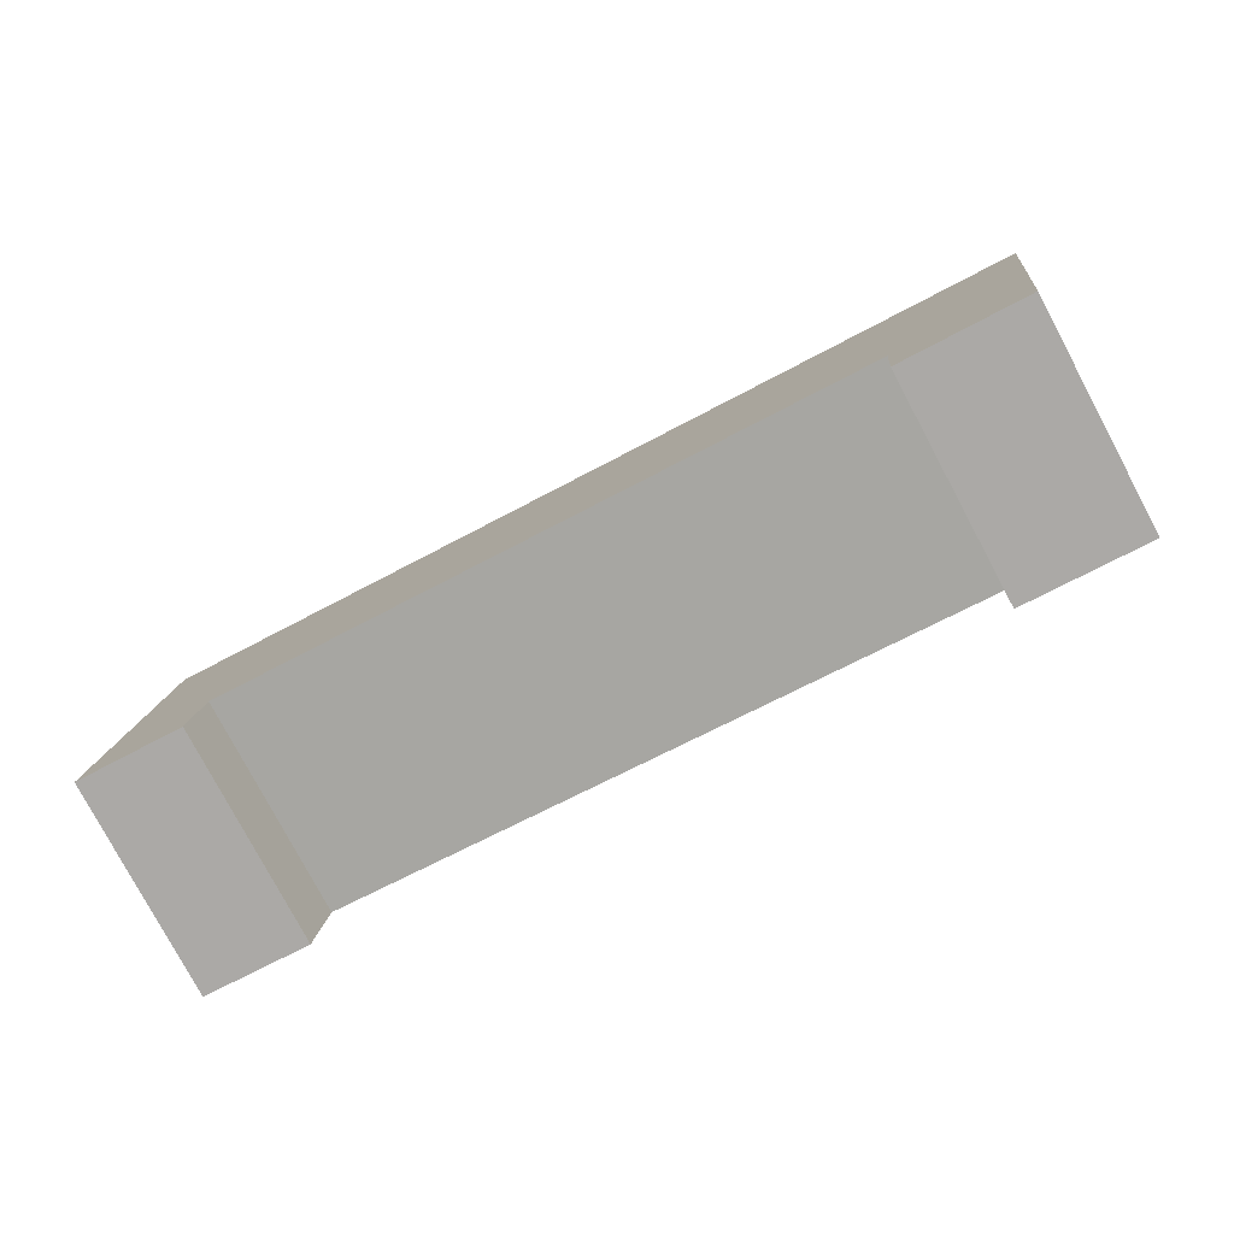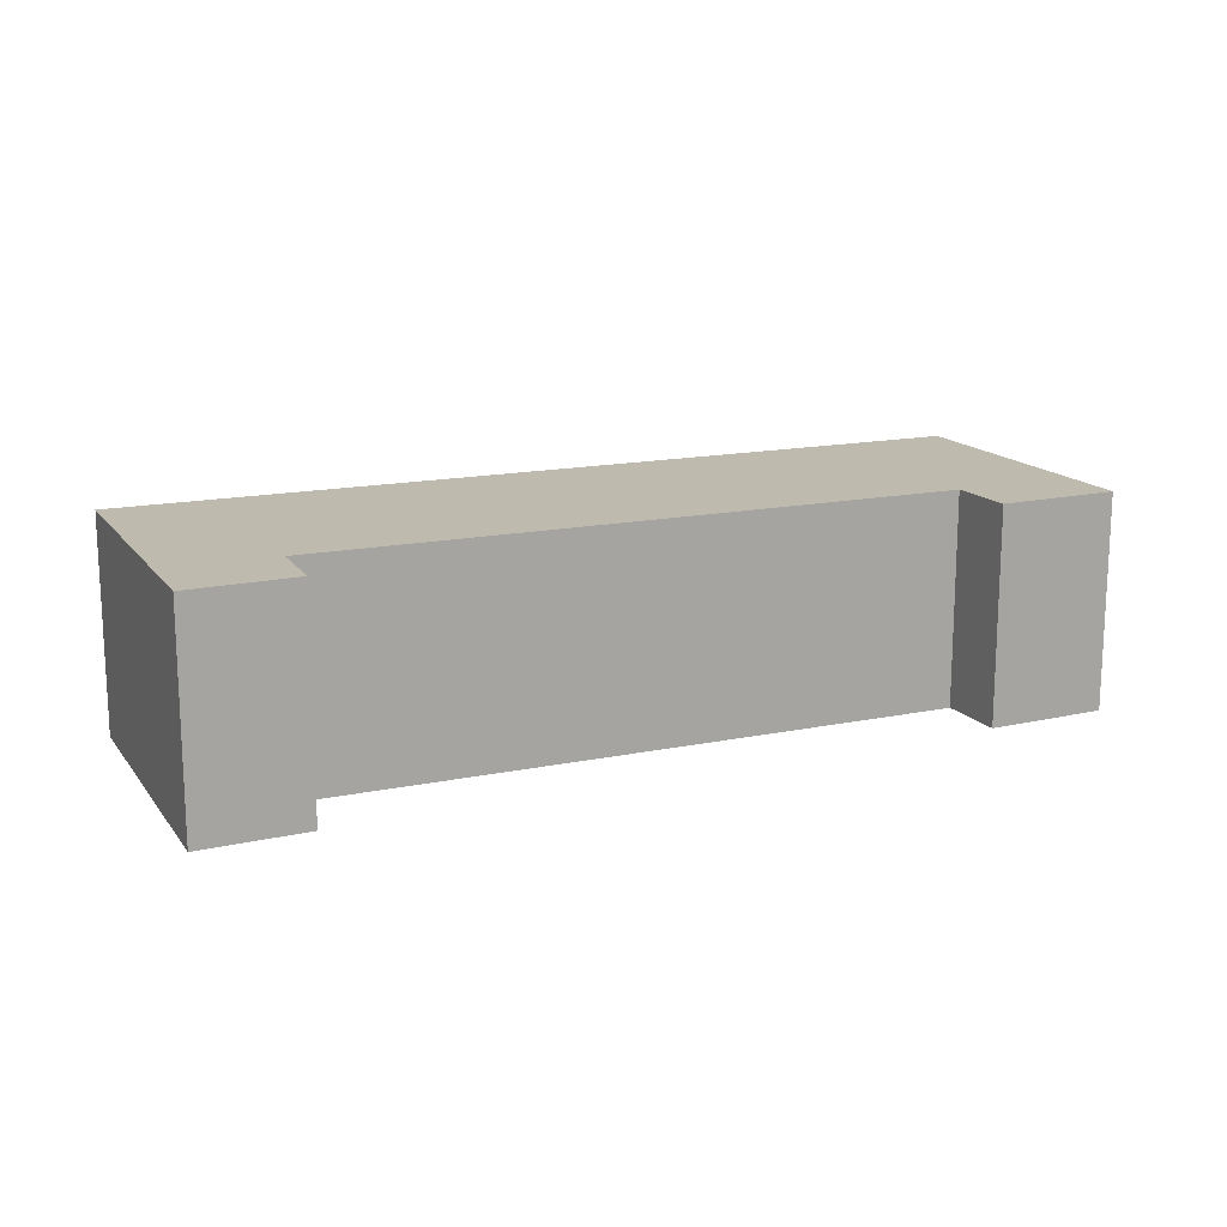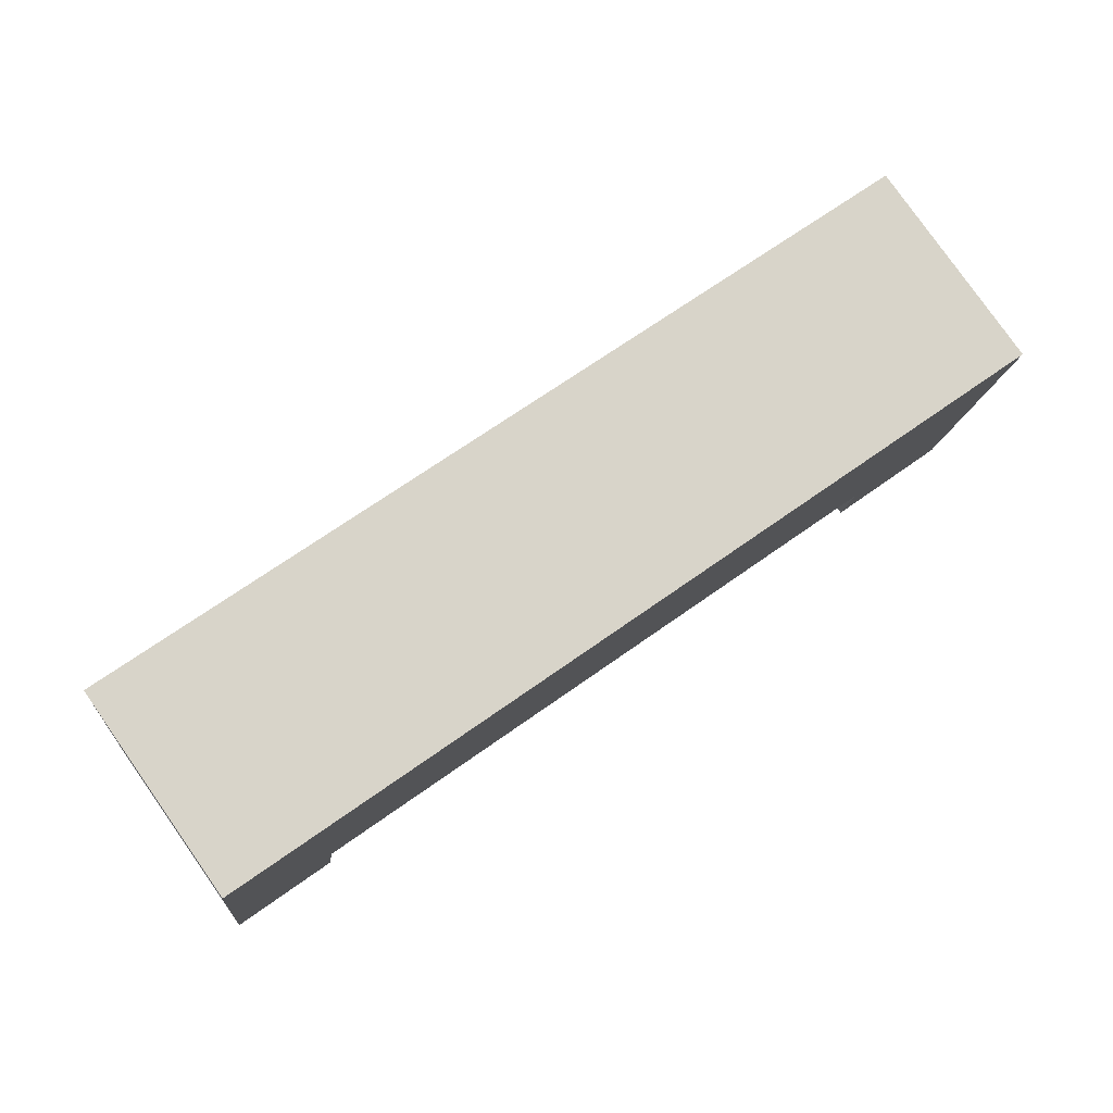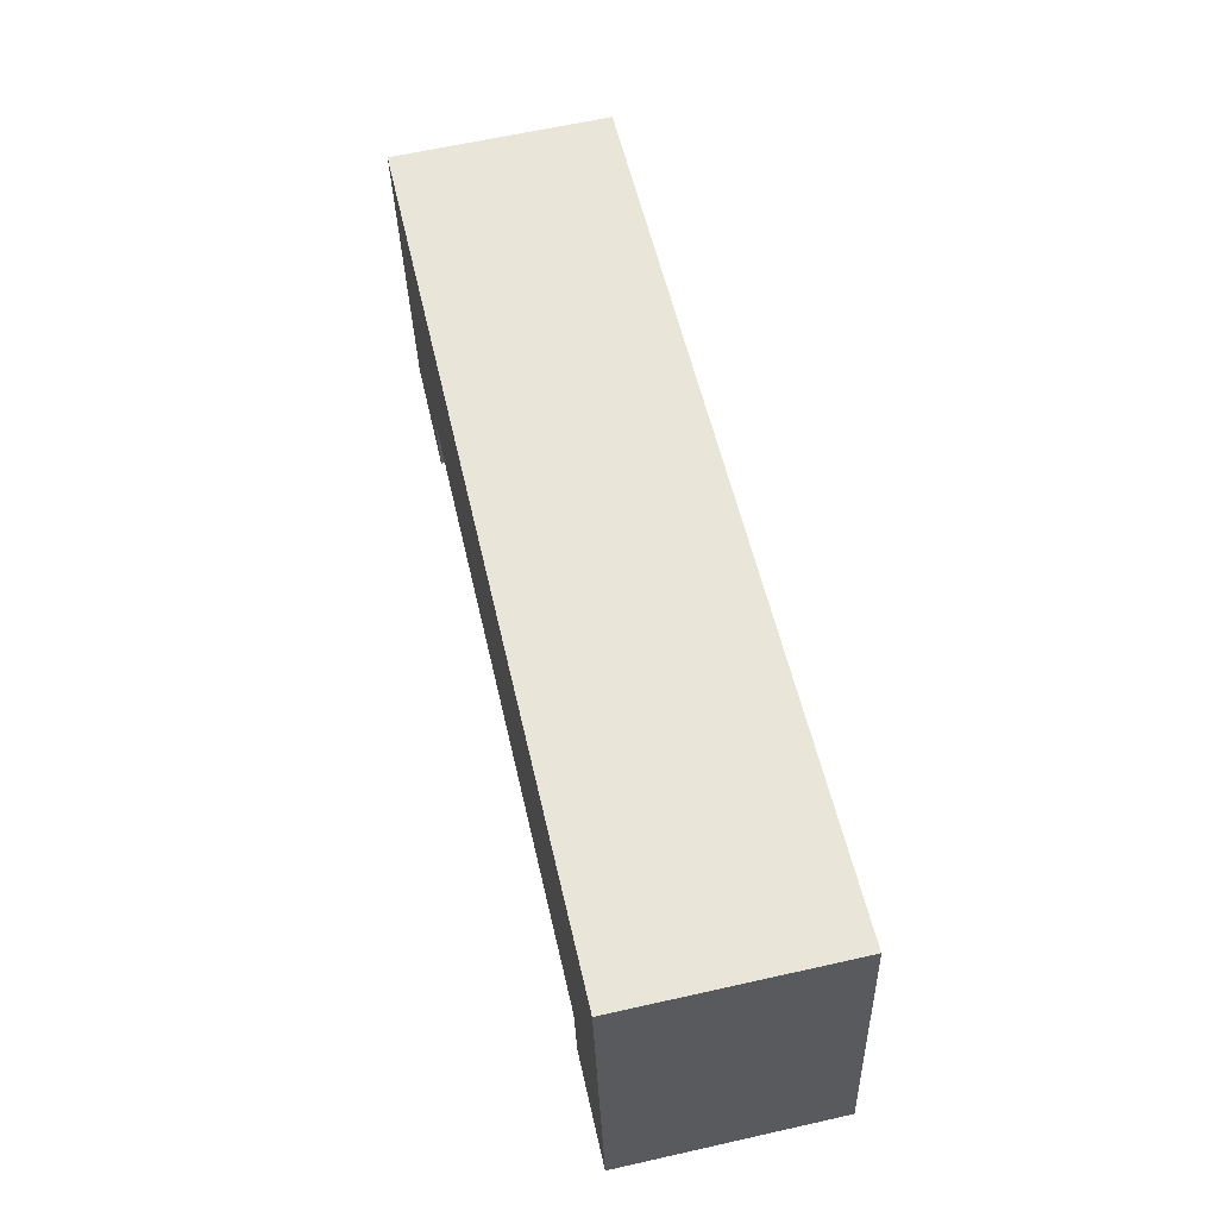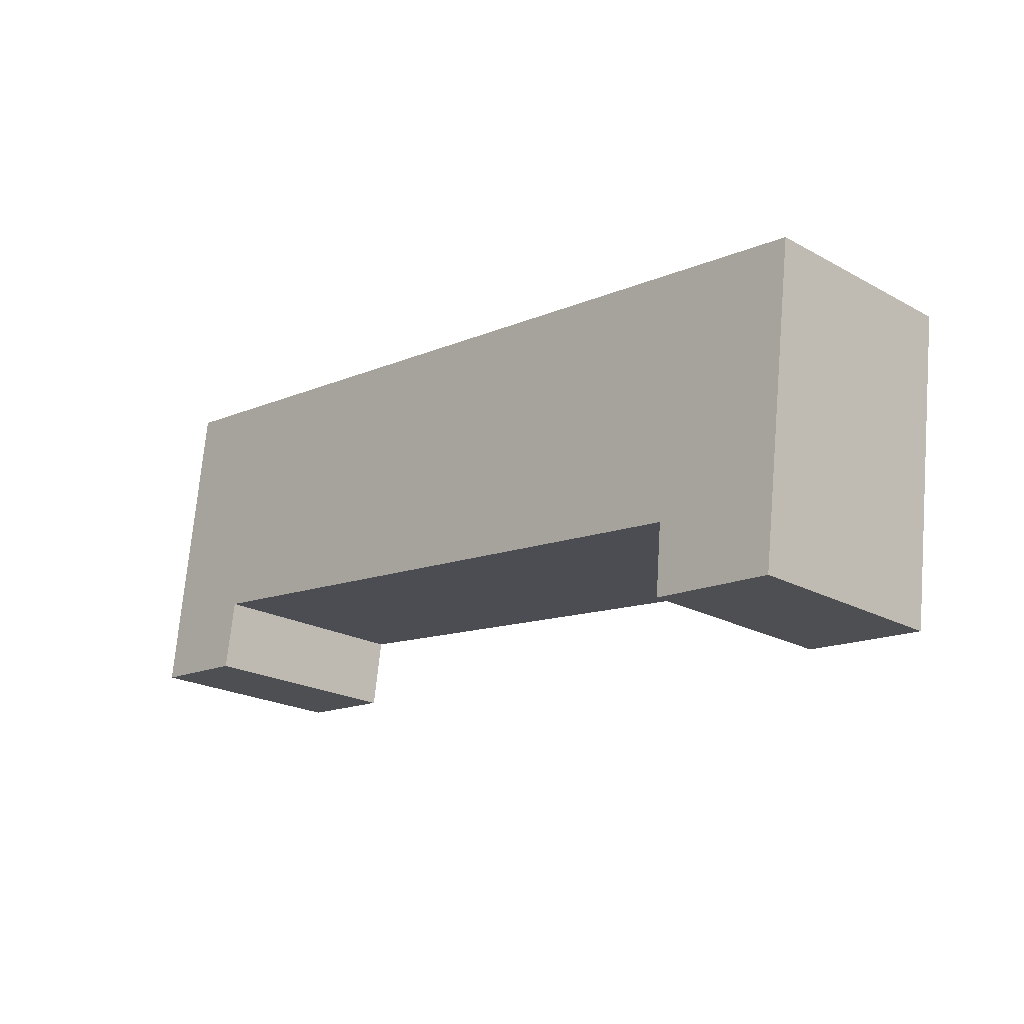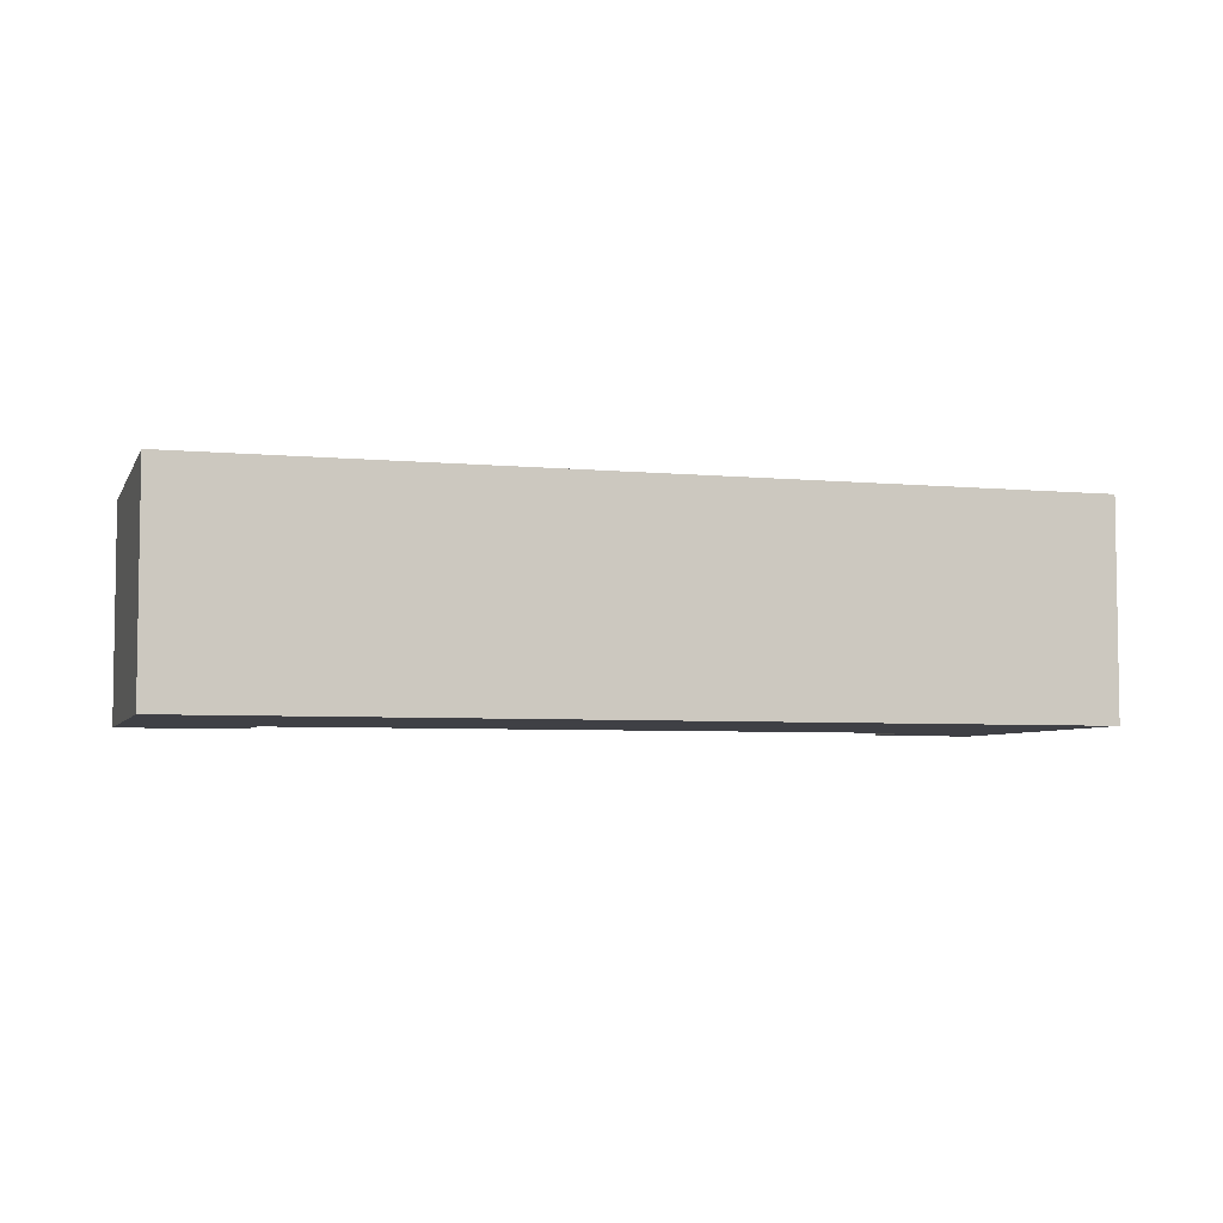
<metadata>
{"format":"obj","ext":"obj","renderer":"f3d","projection":"perspective","resolution":1024,"background":"white","views":[{"elev":-79.0,"azim":-151.9,"up":"+Z"},{"elev":15.4,"azim":148.8,"up":"+Y"},{"elev":80.0,"azim":144.9,"up":"+Z"},{"elev":63.2,"azim":77.2,"up":"+Z"},{"elev":-21.9,"azim":-133.6,"up":"+Z"},{"elev":-5.2,"azim":-23.9,"up":"+Y"}]}
</metadata>
<code>
v  0 2.295 1.405e-16
v  1.738 2.295 -3.111
v  0.416 2.295 -3.234
v  1.67 2.295 -2.374
v  9.369 2.295 1.205
v  8.537 2.295 -1.468
v  9.795 2.295 -2.114
v  8.649 2.295 -2.221
v  1.738 1.905e-16 -3.111
v  0.416 1.98e-16 -3.234
v  9.795 1.294e-16 -2.114
v  8.649 1.36e-16 -2.221
v  8.537 8.989e-17 -1.468
v  1.67 1.454e-16 -2.374
v  0 0 0
v  9.369 -7.378e-17 1.205
g defaultobject
f 1 2 3
f 2 1 4
f 4 1 5
f 4 5 6
f 6 5 7
f 7 8 6
f 9 3 2
f 3 9 10
f 11 8 7
f 8 11 12
f 13 4 6
f 4 13 14
f 10 1 3
f 1 10 15
f 12 6 8
f 6 12 13
f 15 5 1
f 5 15 16
f 16 7 5
f 7 16 11
f 14 2 4
f 2 14 9
f 16 13 11
f 13 16 15
f 13 15 14
f 14 15 9
f 9 15 10
f 12 11 13

</code>
